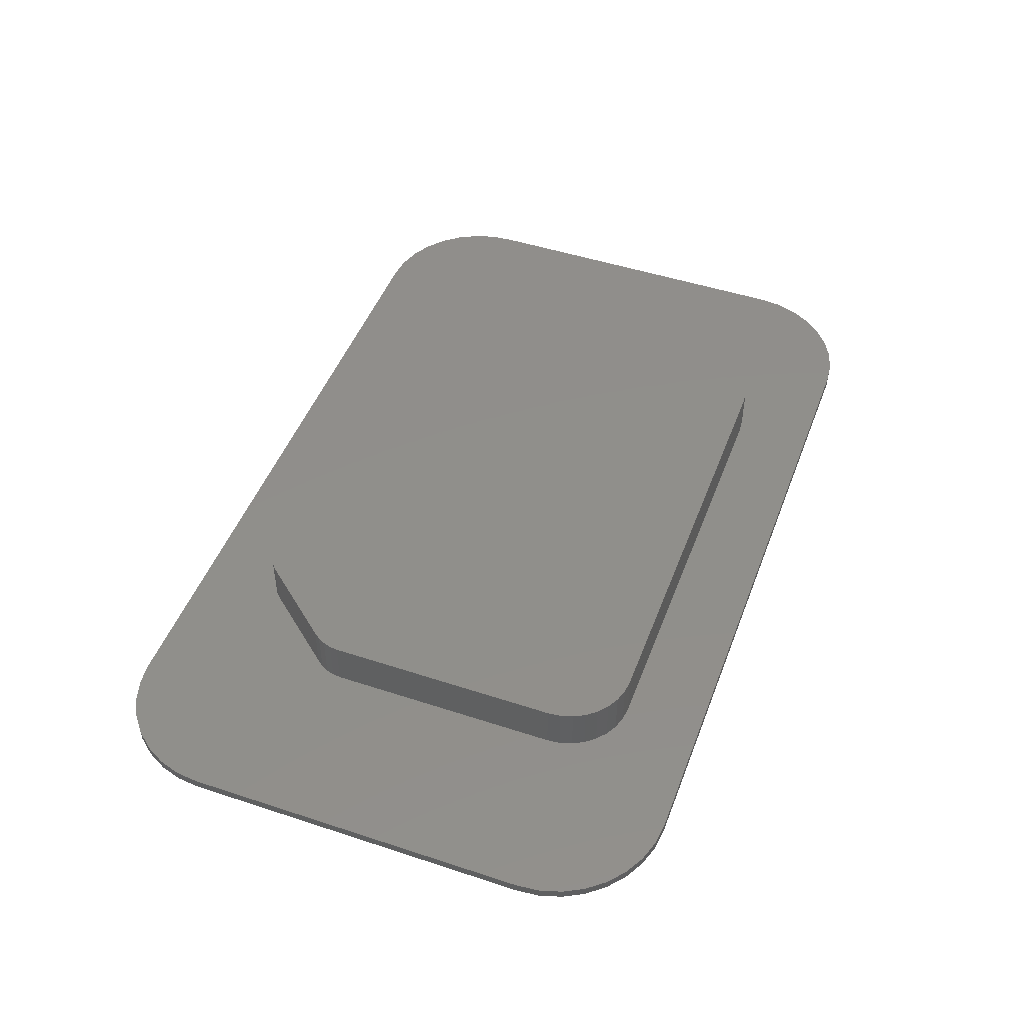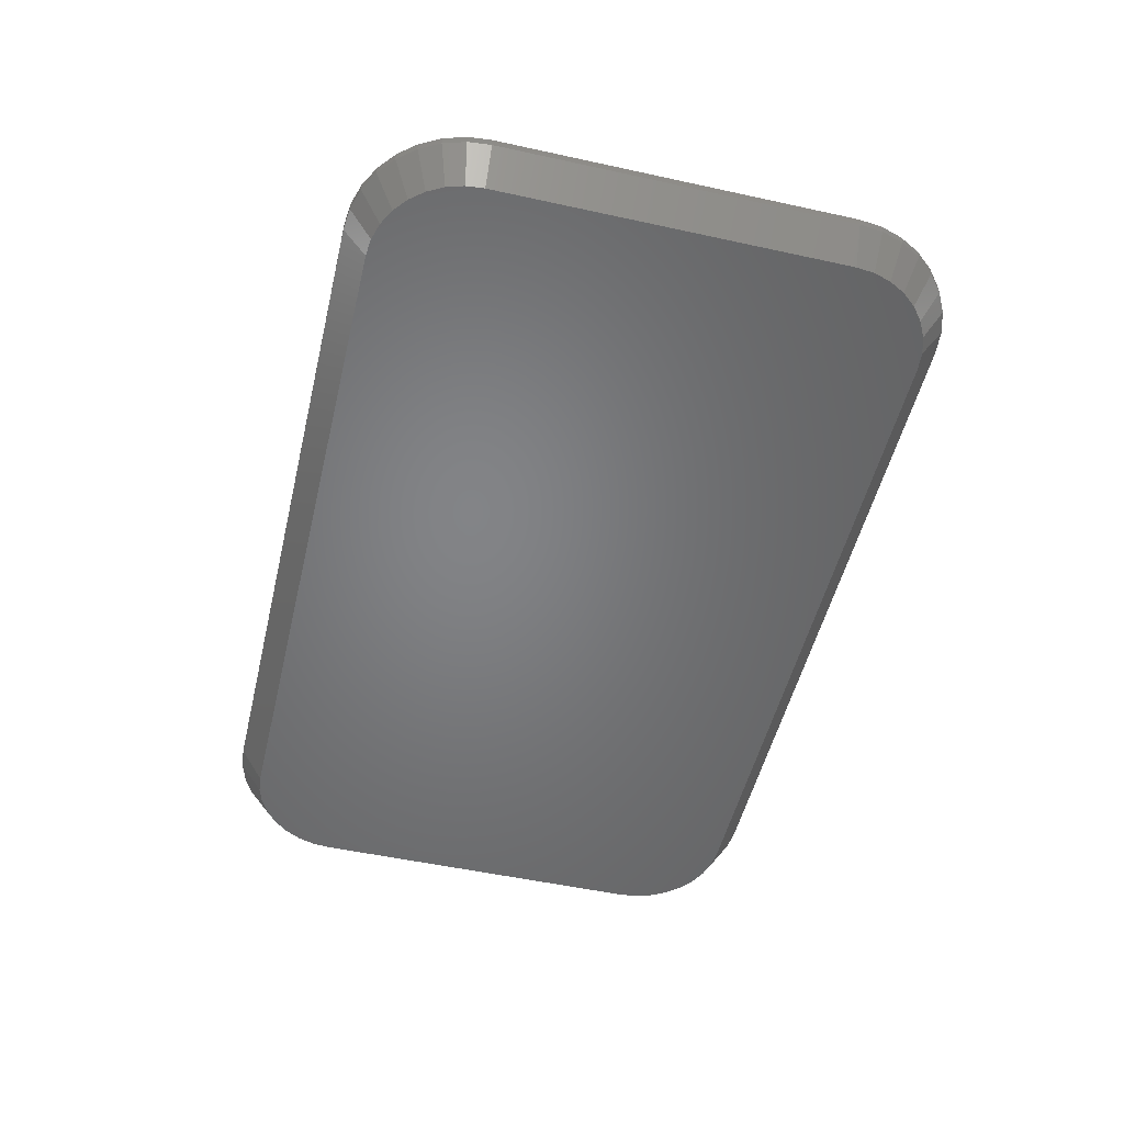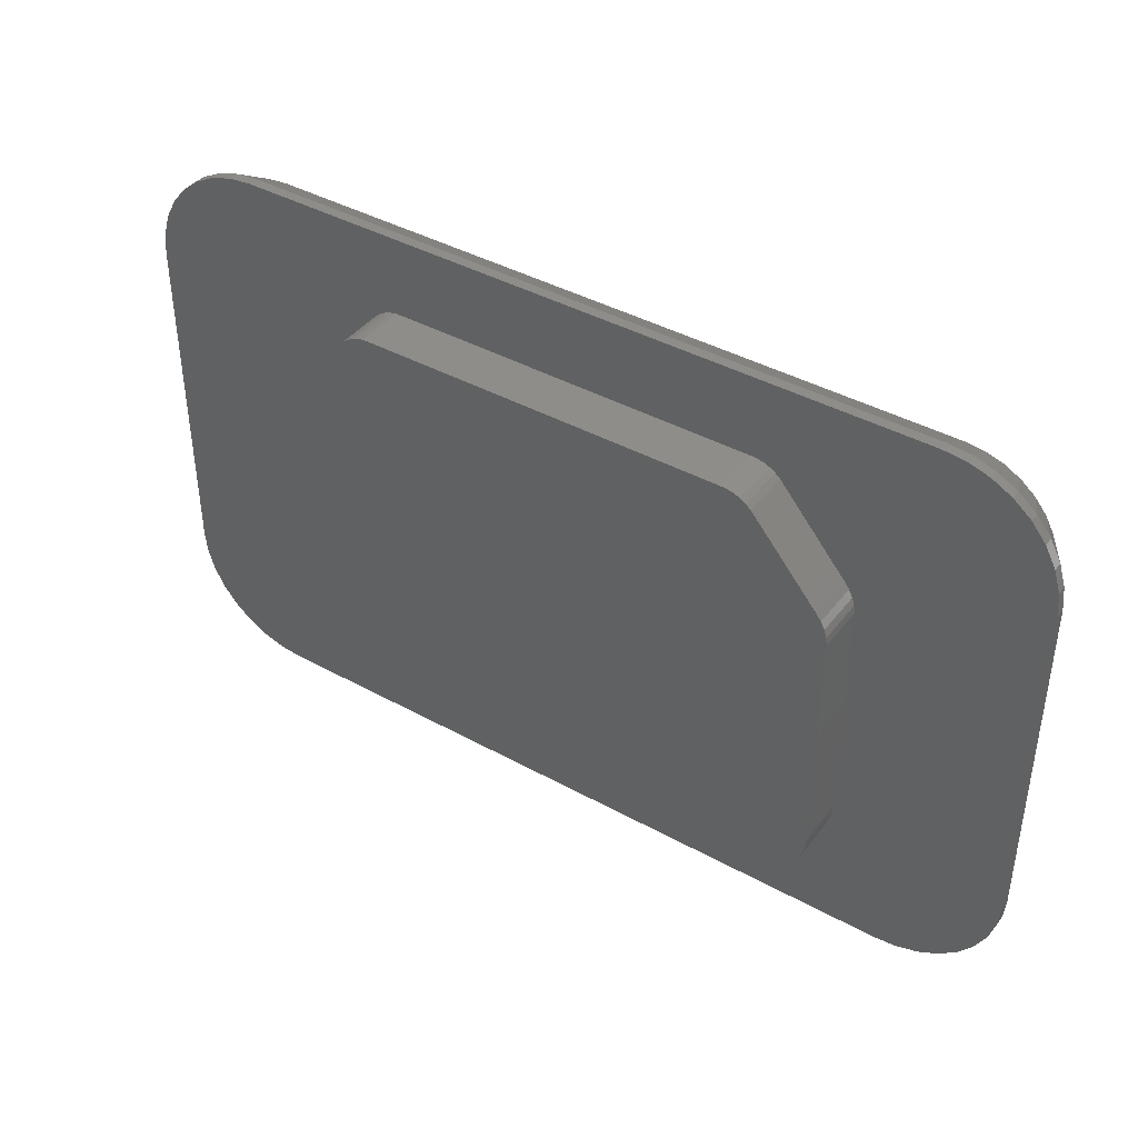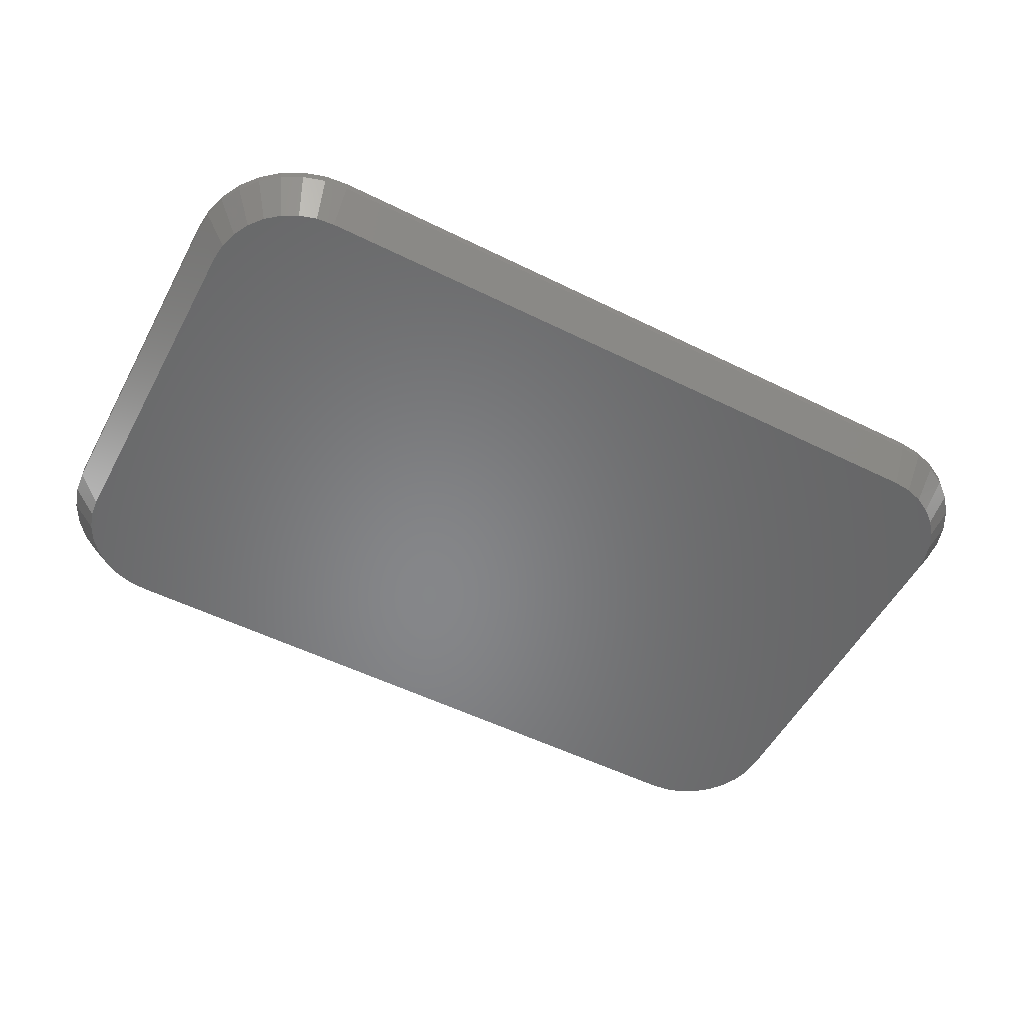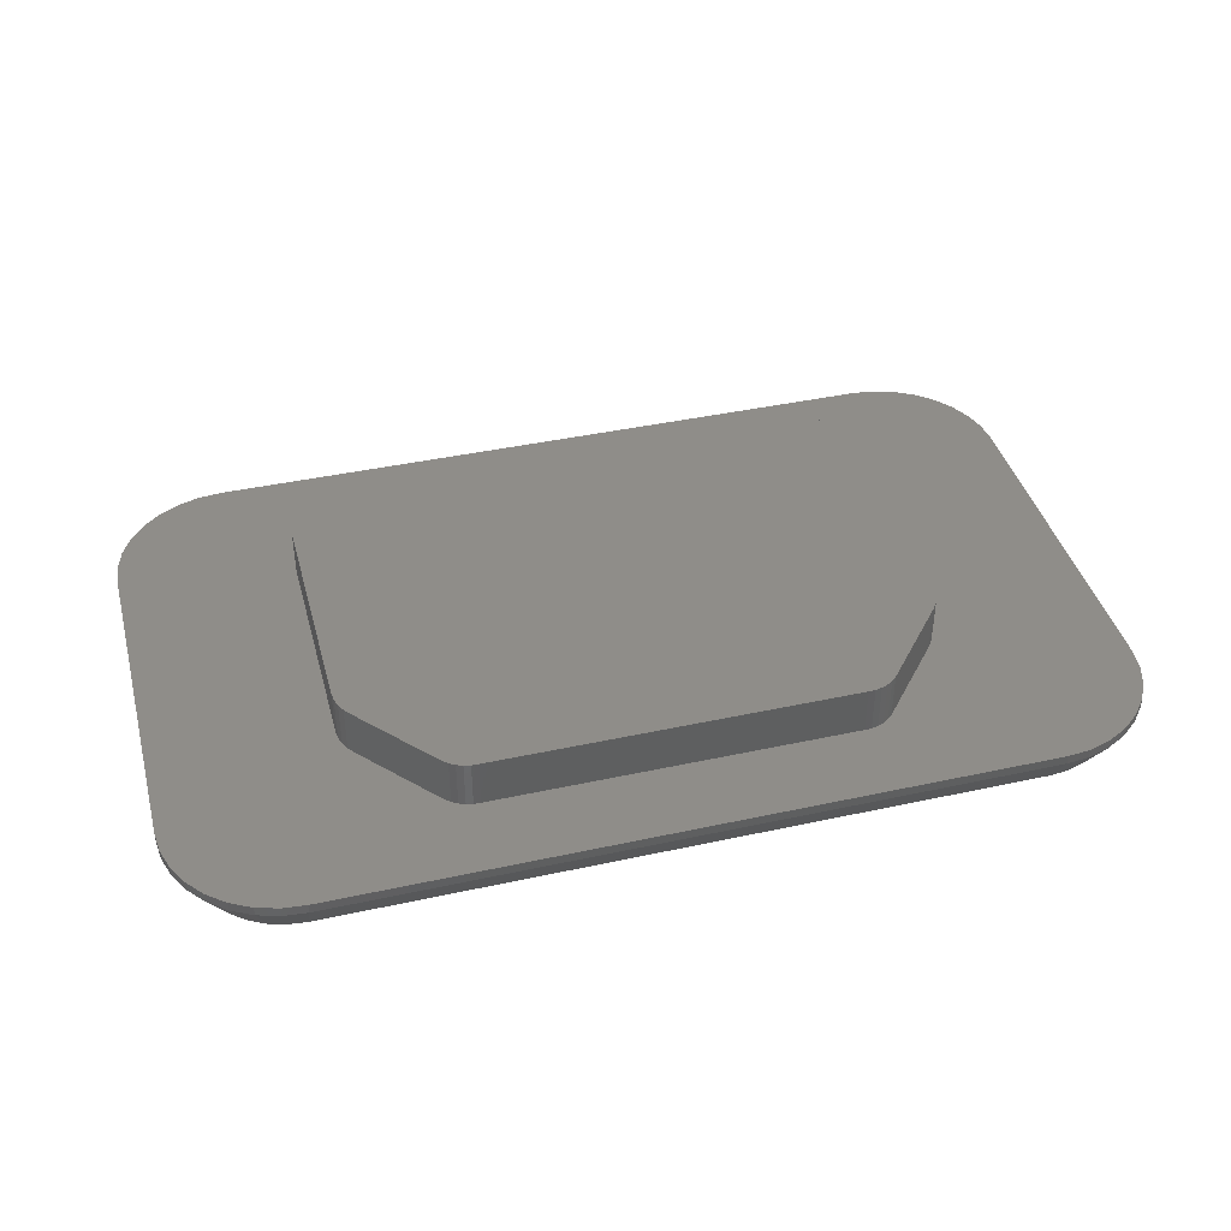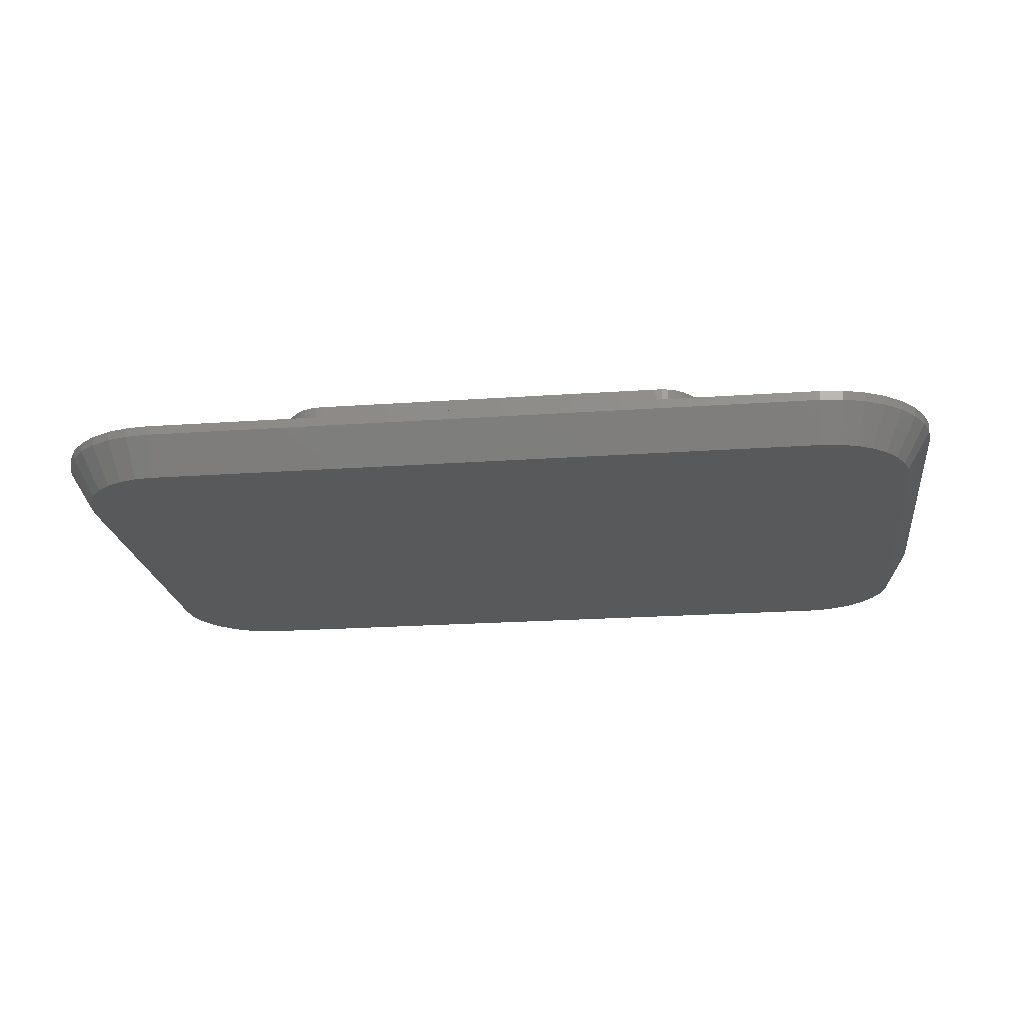
<metadata>
{"format":"stl","ext":"stl","renderer":"f3d","projection":"perspective","resolution":1024,"background":"white","views":[{"elev":48.0,"azim":-69.7,"up":"+Z"},{"elev":-51.5,"azim":76.6,"up":"+Z"},{"elev":41.2,"azim":33.8,"up":"+Y"},{"elev":-53.5,"azim":-27.8,"up":"+Z"},{"elev":41.1,"azim":165.1,"up":"+Z"},{"elev":-21.2,"azim":-172.8,"up":"+Z"}]}
</metadata>
<code>
# stl→obj: 188 verts, 372 faces
v -0.4505 -0.2947 0.07812
v -0.7464 -0.3182 0.07812
v -0.437 -0.3111 0.07812
v -0.4205 -0.3246 0.07812
v 0.7464 -0.3182 0.07812
v 0.4505 -0.2947 0.07812
v 0.437 -0.3111 0.07812
v 0.4205 -0.3246 0.07812
v -0.3602 -0.3429 0.07812
v -0.7356 -0.3538 0.07812
v -0.7181 -0.3865 0.07812
v -0.6945 -0.4152 0.07812
v -0.6658 -0.4388 0.07812
v -0.633 -0.4563 0.07812
v -0.5975 -0.4671 0.07812
v -0.5605 -0.4707 0.07812
v 0.5605 -0.4707 0.07812
v 0.3602 -0.3429 0.07812
v 0.5975 -0.4671 0.07812
v 0.633 -0.4563 0.07812
v 0.6658 -0.4388 0.07812
v 0.6945 -0.4152 0.07812
v 0.7181 -0.3865 0.07812
v 0.7356 -0.3538 0.07812
v -0.2911 0.3479 0.07812
v 0.2911 0.3479 0.07812
v 0.5605 0.4766 0.07812
v -0.5605 0.4766 0.07812
v -0.5975 0.473 0.07812
v -0.633 0.4622 0.07812
v -0.6658 0.4447 0.07812
v -0.6945 0.4211 0.07812
v -0.7181 0.3924 0.07812
v -0.7356 0.3597 0.07812
v 0.7356 0.3597 0.07812
v 0.7181 0.3924 0.07812
v 0.6945 0.4211 0.07812
v 0.6658 0.4447 0.07812
v 0.633 0.4622 0.07812
v 0.5975 0.473 0.07812
v -0.7464 0.3241 0.07812
v -0.3405 0.3281 0.07812
v -0.3323 0.3354 0.07812
v -0.3229 0.3411 0.07812
v -0.3128 0.3452 0.07812
v -0.3021 0.3475 0.07812
v -0.75 -0.2812 0.07812
v -0.4605 -0.2759 0.07812
v -0.4667 -0.2556 0.07812
v -0.4688 -0.2344 0.07812
v -0.4688 0.1505 0.07812
v -0.75 0.2872 0.07812
v -0.4672 0.164 0.07812
v -0.4633 0.1769 0.07812
v -0.4572 0.189 0.07812
v -0.449 0.1998 0.07812
v -0.3814 -0.3408 0.07812
v -0.4017 -0.3347 0.07812
v 0.3021 0.3475 0.07812
v 0.3128 0.3452 0.07812
v 0.3229 0.3411 0.07812
v 0.3323 0.3354 0.07812
v 0.3405 0.3281 0.07812
v 0.7464 0.3241 0.07812
v 0.75 -0.2812 0.07812
v 0.4688 0.1505 0.07812
v 0.4688 -0.2344 0.07812
v 0.4667 -0.2556 0.07812
v 0.4605 -0.2759 0.07812
v 0.75 0.2872 0.07812
v 0.449 0.1998 0.07812
v 0.4572 0.189 0.07812
v 0.4633 0.1769 0.07812
v 0.4672 0.164 0.07812
v 0.4017 -0.3347 0.07812
v 0.3814 -0.3408 0.07812
v -0.4688 0.1505 0.1562
v -0.4688 -0.2344 0.1562
v -0.4672 0.164 0.1562
v -0.4633 0.1769 0.1562
v -0.4572 0.189 0.1562
v -0.449 0.1998 0.1562
v -0.3405 0.3281 0.1562
v -0.3323 0.3354 0.1562
v -0.3229 0.3411 0.1562
v -0.3128 0.3452 0.1562
v -0.3021 0.3475 0.1562
v -0.2911 0.3479 0.1562
v 0.2911 0.3479 0.1562
v 0.3021 0.3475 0.1562
v 0.3128 0.3452 0.1562
v 0.3229 0.3411 0.1562
v 0.3323 0.3354 0.1562
v 0.3405 0.3281 0.1562
v 0.449 0.1998 0.1562
v 0.4572 0.189 0.1562
v 0.4633 0.1769 0.1562
v 0.4672 0.164 0.1562
v 0.4688 0.1505 0.1562
v 0.4688 -0.2344 0.1562
v 0.4667 -0.2556 0.1562
v 0.4605 -0.2759 0.1562
v 0.4505 -0.2947 0.1562
v 0.437 -0.3111 0.1562
v 0.4205 -0.3246 0.1562
v 0.4017 -0.3347 0.1562
v 0.3814 -0.3408 0.1562
v 0.3602 -0.3429 0.1562
v -0.3602 -0.3429 0.1562
v -0.3814 -0.3408 0.1562
v -0.4017 -0.3347 0.1562
v -0.4205 -0.3246 0.1562
v -0.437 -0.3111 0.1562
v -0.4505 -0.2947 0.1562
v -0.4605 -0.2759 0.1562
v -0.4667 -0.2556 0.1562
v 0.5899 0.4347 0
v -0.5899 0.4347 0
v 0.5605 0.4376 0
v -0.5605 0.4376 0
v -0.5899 -0.4288 0
v 0.5899 -0.4288 0
v -0.5605 -0.4317 0
v 0.5605 -0.4317 0
v -0.6181 0.4261 0
v 0.6181 0.4261 0
v 0.6181 -0.4202 0
v -0.6181 -0.4202 0
v -0.6441 -0.4063 0
v 0.6441 -0.4063 0
v -0.6669 -0.3876 0
v 0.6669 -0.3876 0
v -0.6856 -0.3648 0
v 0.6856 -0.3648 0
v -0.6995 -0.3388 0
v 0.6995 -0.3388 0
v -0.708 -0.3106 0
v 0.708 -0.3106 0
v -0.7109 -0.2812 0
v 0.7109 -0.2813 0
v -0.7109 0.2872 0
v 0.7109 0.2872 0
v -0.708 0.3165 0
v 0.708 0.3165 0
v -0.6995 0.3447 0
v 0.6995 0.3447 0
v -0.6856 0.3707 0
v 0.6856 0.3707 0
v -0.6669 0.3935 0
v 0.6669 0.3935 0
v -0.6441 0.4122 0
v 0.6441 0.4122 0
v -0.75 0.2872 0.0625
v -0.75 -0.2812 0.0625
v -0.7464 0.3241 0.0625
v -0.7356 0.3597 0.0625
v -0.7181 0.3924 0.0625
v -0.6945 0.4211 0.0625
v -0.6658 0.4447 0.0625
v -0.633 0.4622 0.0625
v -0.5975 0.473 0.0625
v -0.5605 0.4766 0.0625
v 0.5605 0.4766 0.0625
v 0.5975 0.473 0.0625
v 0.633 0.4622 0.0625
v 0.6658 0.4447 0.0625
v 0.6945 0.4211 0.0625
v 0.7181 0.3924 0.0625
v 0.7356 0.3597 0.0625
v 0.7464 0.3241 0.0625
v 0.75 0.2872 0.0625
v 0.75 -0.2812 0.0625
v 0.7464 -0.3182 0.0625
v 0.7356 -0.3538 0.0625
v 0.7181 -0.3865 0.0625
v 0.6945 -0.4152 0.0625
v 0.6658 -0.4388 0.0625
v 0.633 -0.4563 0.0625
v 0.5975 -0.4671 0.0625
v 0.5605 -0.4707 0.0625
v -0.5605 -0.4707 0.0625
v -0.5975 -0.4671 0.0625
v -0.633 -0.4563 0.0625
v -0.6658 -0.4388 0.0625
v -0.6945 -0.4152 0.0625
v -0.7181 -0.3865 0.0625
v -0.7356 -0.3538 0.0625
v -0.7464 -0.3182 0.0625
f 1 2 3
f 3 2 4
f 5 6 7
f 7 8 5
f 9 10 11
f 9 11 12
f 9 12 13
f 9 13 14
f 9 14 15
f 9 15 16
f 9 16 17
f 9 17 18
f 18 17 19
f 18 19 20
f 18 20 21
f 18 21 22
f 18 22 23
f 18 23 24
f 25 26 27
f 25 27 28
f 25 28 29
f 25 29 30
f 25 30 31
f 25 31 32
f 25 32 33
f 25 33 34
f 26 35 36
f 26 36 37
f 26 37 38
f 26 38 39
f 26 39 40
f 26 40 27
f 34 41 42
f 34 42 43
f 34 43 44
f 34 44 45
f 34 45 46
f 34 46 25
f 47 2 1
f 47 1 48
f 47 48 49
f 47 49 50
f 47 50 51
f 52 47 51
f 52 51 53
f 52 53 54
f 52 54 55
f 52 55 56
f 52 56 42
f 52 42 41
f 10 9 57
f 10 57 58
f 10 58 4
f 10 4 2
f 35 26 59
f 35 59 60
f 35 60 61
f 35 61 62
f 35 62 63
f 35 63 64
f 65 66 67
f 65 67 68
f 65 68 69
f 65 69 6
f 65 6 5
f 70 64 63
f 70 63 71
f 70 71 72
f 70 72 73
f 70 73 74
f 70 74 66
f 70 66 65
f 24 5 8
f 24 8 75
f 24 75 76
f 24 76 18
f 77 51 78
f 78 51 50
f 51 77 53
f 53 77 79
f 53 79 54
f 54 79 80
f 54 80 55
f 55 80 81
f 55 81 56
f 56 81 82
f 83 42 82
f 82 42 56
f 42 83 43
f 43 83 84
f 43 84 44
f 44 84 85
f 44 85 45
f 45 85 86
f 45 86 46
f 46 86 87
f 46 87 25
f 25 87 88
f 89 26 88
f 88 26 25
f 26 89 59
f 59 89 90
f 59 90 60
f 60 90 91
f 60 91 61
f 61 91 92
f 61 92 62
f 62 92 93
f 62 93 63
f 63 93 94
f 95 71 94
f 94 71 63
f 71 95 72
f 72 95 96
f 72 96 73
f 73 96 97
f 73 97 74
f 74 97 98
f 74 98 66
f 66 98 99
f 100 67 99
f 99 67 66
f 67 100 68
f 68 100 101
f 68 101 69
f 69 101 102
f 69 102 6
f 6 102 103
f 6 103 7
f 7 103 104
f 7 104 8
f 8 104 105
f 8 105 75
f 75 105 106
f 75 106 76
f 76 106 107
f 76 107 18
f 18 107 108
f 109 9 108
f 108 9 18
f 9 109 57
f 57 109 110
f 57 110 58
f 58 110 111
f 58 111 4
f 4 111 112
f 4 112 3
f 3 112 113
f 3 113 1
f 1 113 114
f 1 114 48
f 48 114 115
f 48 115 49
f 49 115 116
f 49 116 50
f 50 116 78
f 109 107 110
f 109 108 107
f 91 85 92
f 92 85 84
f 92 84 93
f 105 111 106
f 106 111 110
f 106 110 107
f 83 82 95
f 83 95 94
f 83 94 93
f 83 93 84
f 86 85 91
f 86 91 90
f 86 90 89
f 86 89 88
f 86 88 87
f 95 82 96
f 96 82 81
f 96 81 97
f 97 81 80
f 97 80 98
f 98 80 79
f 98 79 99
f 99 79 77
f 99 77 100
f 100 77 78
f 100 78 101
f 101 78 116
f 101 116 102
f 102 116 115
f 102 115 103
f 103 115 114
f 103 114 104
f 104 114 113
f 104 113 105
f 105 113 112
f 105 112 111
f 117 118 119
f 118 120 119
f 121 122 123
f 122 124 123
f 125 118 117
f 126 125 117
f 122 121 127
f 121 128 127
f 127 128 129
f 127 129 130
f 130 129 131
f 130 131 132
f 132 131 133
f 132 133 134
f 134 133 135
f 134 135 136
f 136 135 137
f 136 137 138
f 138 137 139
f 138 139 140
f 140 139 141
f 140 141 142
f 142 141 143
f 142 143 144
f 144 143 145
f 144 145 146
f 146 145 147
f 146 147 148
f 148 147 149
f 148 149 150
f 150 149 151
f 150 151 152
f 152 151 125
f 152 125 126
f 52 153 47
f 47 153 154
f 153 52 155
f 155 52 41
f 155 41 156
f 156 41 34
f 156 34 157
f 157 34 33
f 157 33 158
f 158 33 32
f 158 32 159
f 159 32 31
f 159 31 160
f 160 31 30
f 160 30 161
f 161 30 29
f 161 29 162
f 162 29 28
f 27 163 28
f 28 163 162
f 163 27 164
f 164 27 40
f 164 40 165
f 165 40 39
f 165 39 166
f 166 39 38
f 166 38 167
f 167 38 37
f 167 37 168
f 168 37 36
f 168 36 169
f 169 36 35
f 169 35 170
f 170 35 64
f 170 64 171
f 171 64 70
f 65 172 70
f 70 172 171
f 172 65 173
f 173 65 5
f 173 5 174
f 174 5 24
f 174 24 175
f 175 24 23
f 175 23 176
f 176 23 22
f 176 22 177
f 177 22 21
f 177 21 178
f 178 21 20
f 178 20 179
f 179 20 19
f 179 19 180
f 180 19 17
f 16 181 17
f 17 181 180
f 181 16 182
f 182 16 15
f 182 15 183
f 183 15 14
f 183 14 184
f 184 14 13
f 184 13 185
f 185 13 12
f 185 12 186
f 186 12 11
f 186 11 187
f 187 11 10
f 187 10 188
f 188 10 2
f 188 2 154
f 154 2 47
f 172 140 171
f 171 140 142
f 140 172 138
f 138 172 173
f 138 173 136
f 136 173 174
f 136 174 134
f 134 174 175
f 134 175 132
f 132 175 176
f 132 176 130
f 130 176 177
f 130 177 127
f 127 177 178
f 127 178 122
f 122 178 179
f 122 179 124
f 124 179 180
f 181 123 180
f 180 123 124
f 123 181 121
f 121 181 182
f 121 182 128
f 128 182 183
f 128 183 129
f 129 183 184
f 129 184 131
f 131 184 185
f 131 185 133
f 133 185 186
f 133 186 135
f 135 186 187
f 135 187 137
f 137 187 188
f 137 188 139
f 139 188 154
f 153 141 154
f 154 141 139
f 141 153 143
f 143 153 155
f 143 155 145
f 145 155 156
f 145 156 147
f 147 156 157
f 147 157 149
f 149 157 158
f 149 158 151
f 151 158 159
f 151 159 125
f 125 159 160
f 125 160 118
f 118 160 161
f 118 161 120
f 120 161 162
f 163 119 162
f 162 119 120
f 119 163 117
f 117 163 164
f 117 164 126
f 126 164 165
f 126 165 152
f 152 165 166
f 152 166 150
f 150 166 167
f 150 167 148
f 148 167 168
f 148 168 146
f 146 168 169
f 146 169 144
f 144 169 170
f 144 170 142
f 142 170 171

</code>
